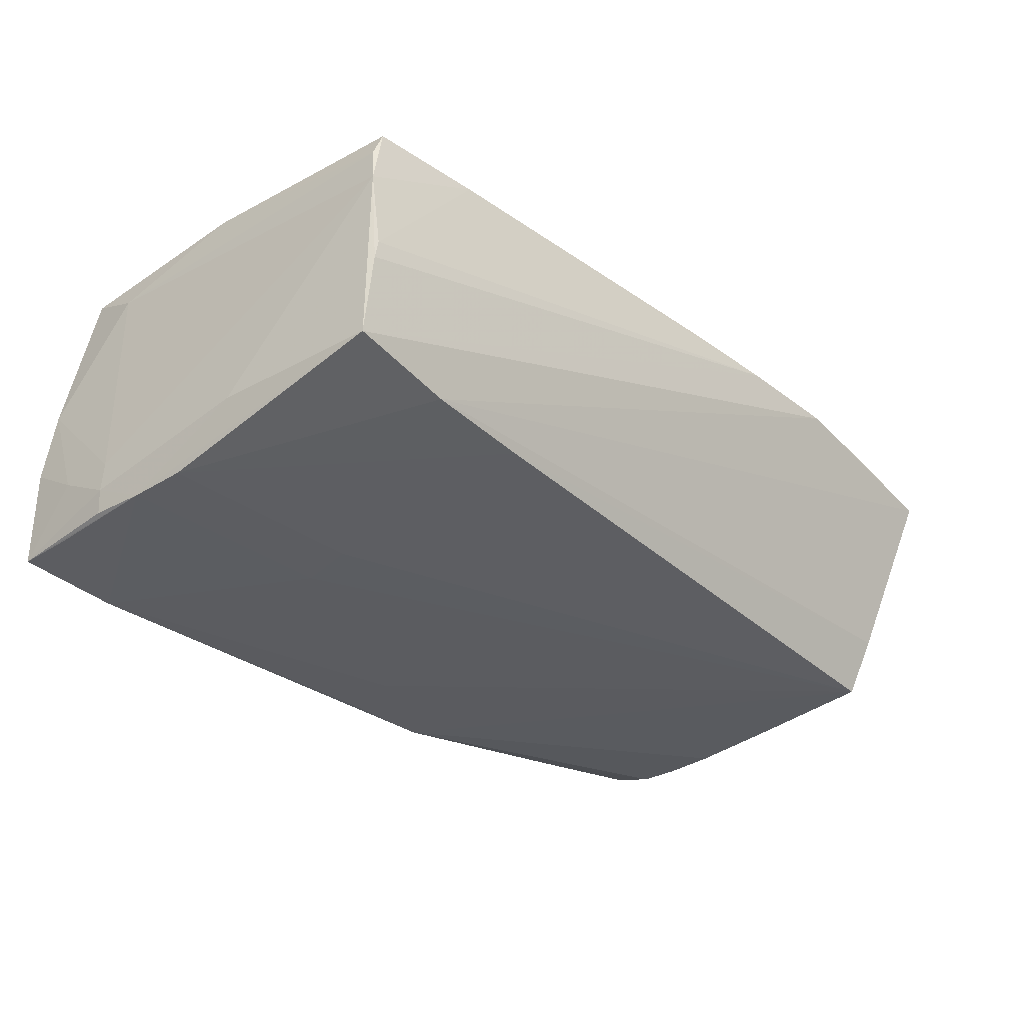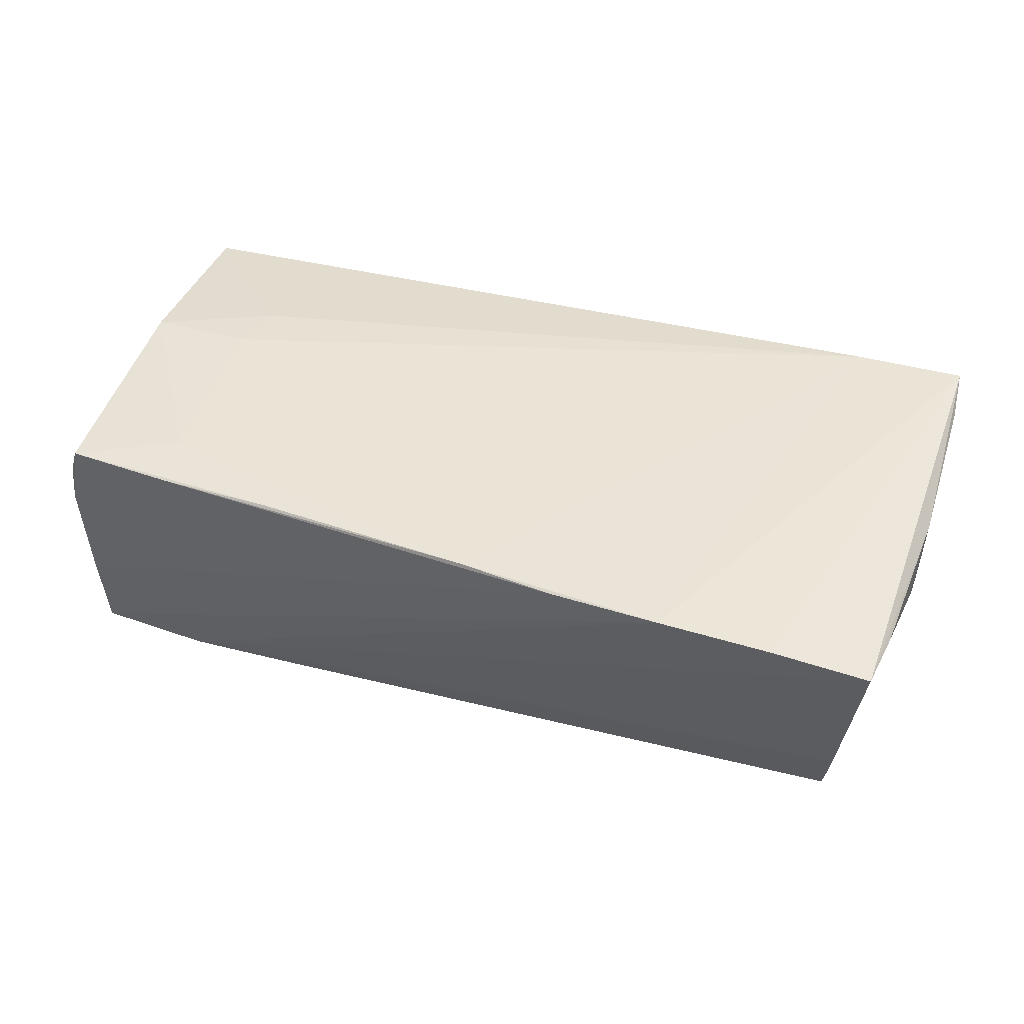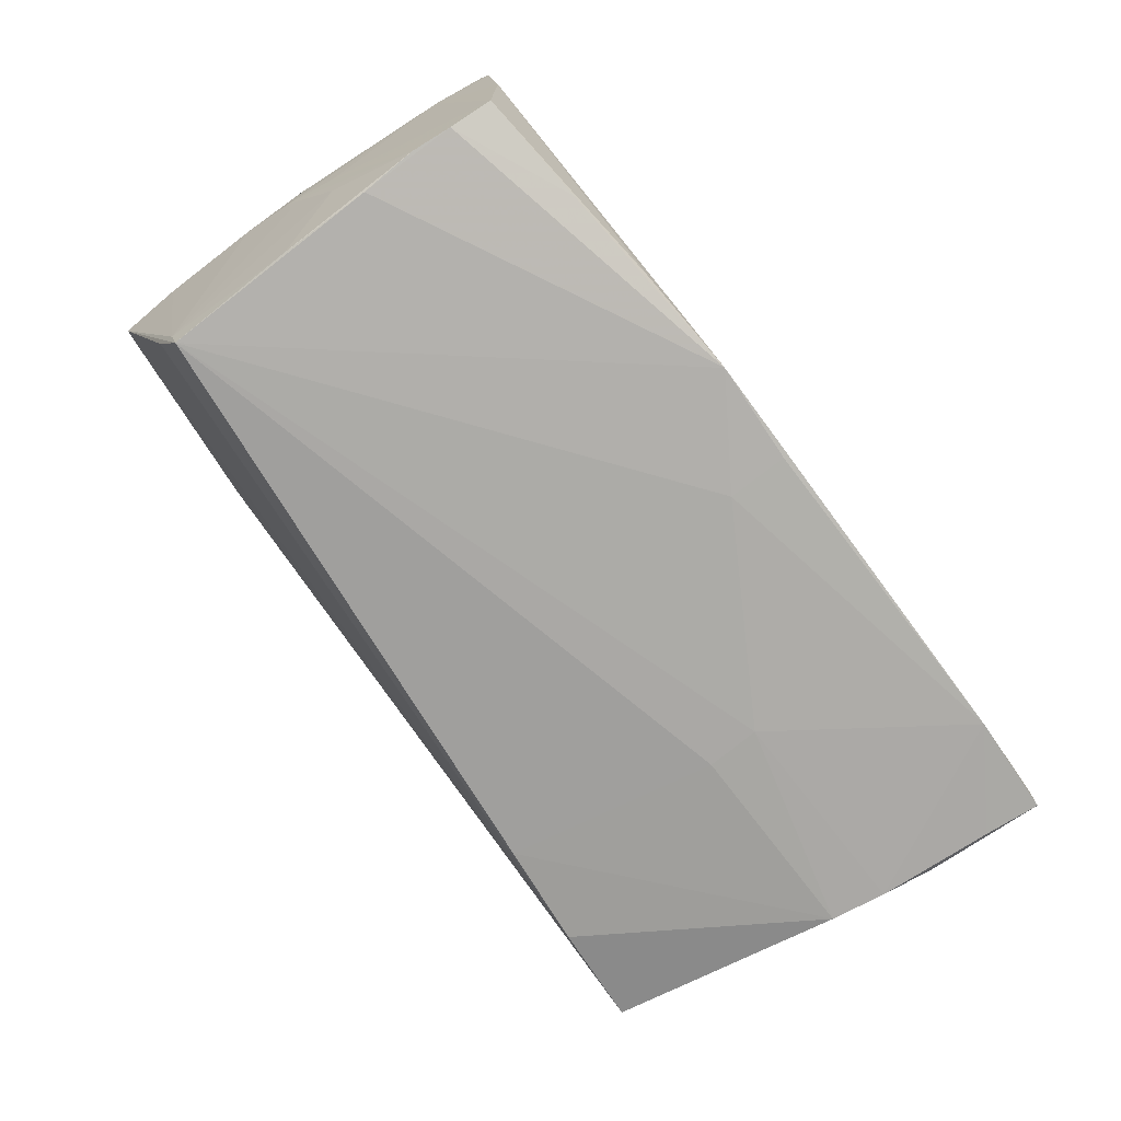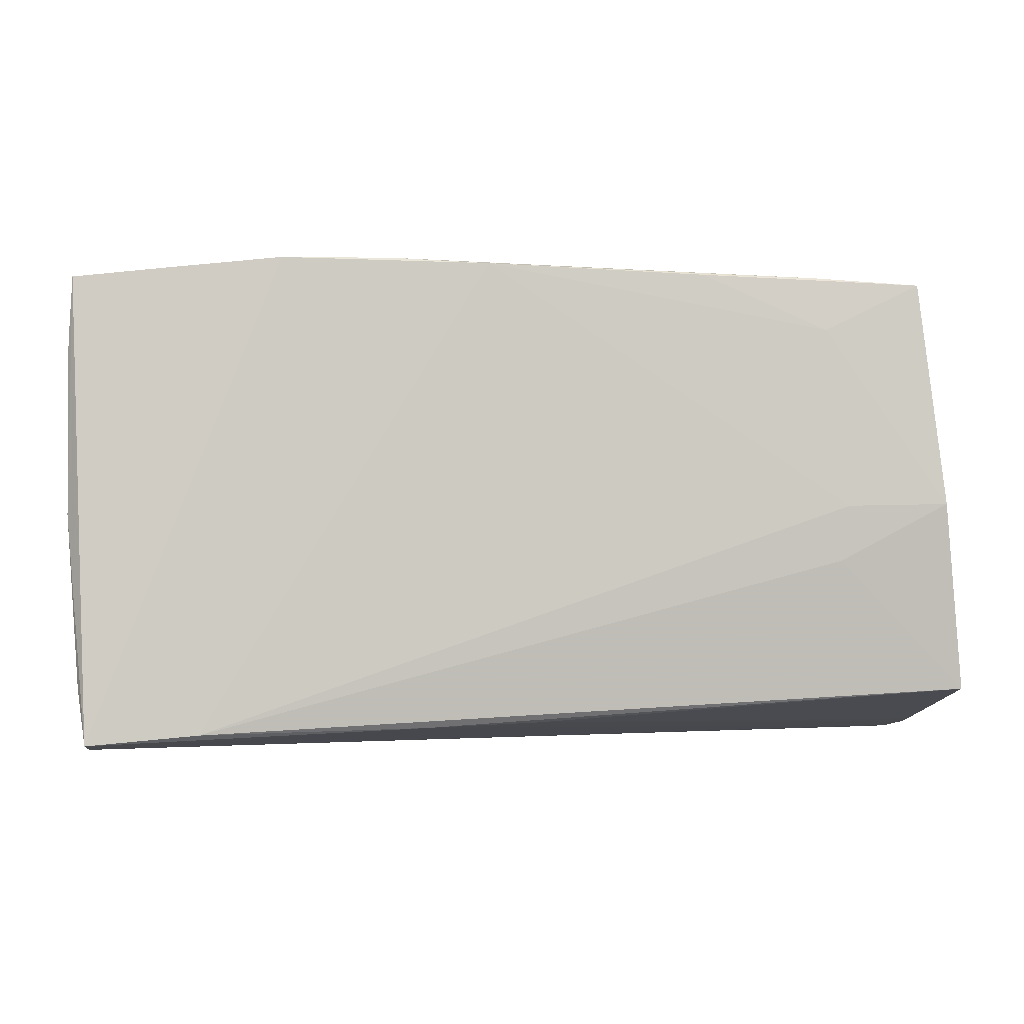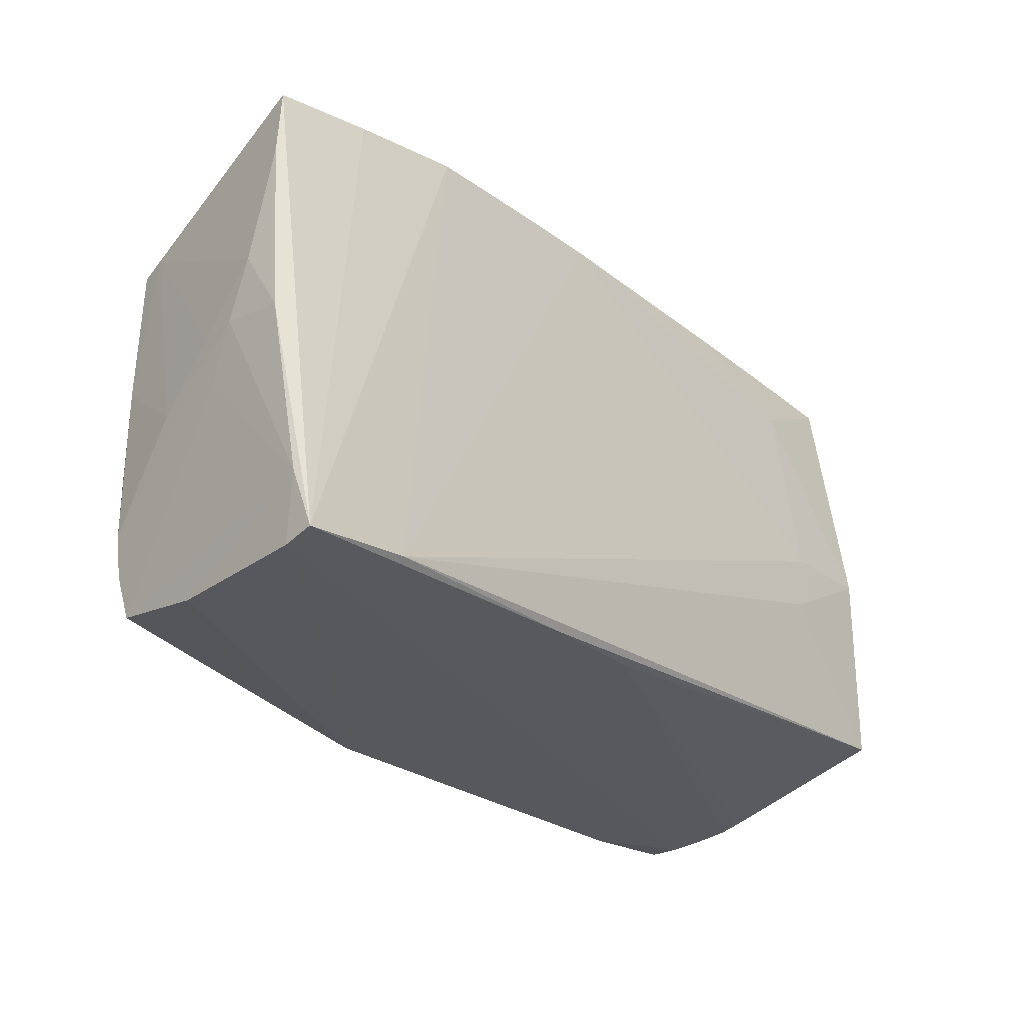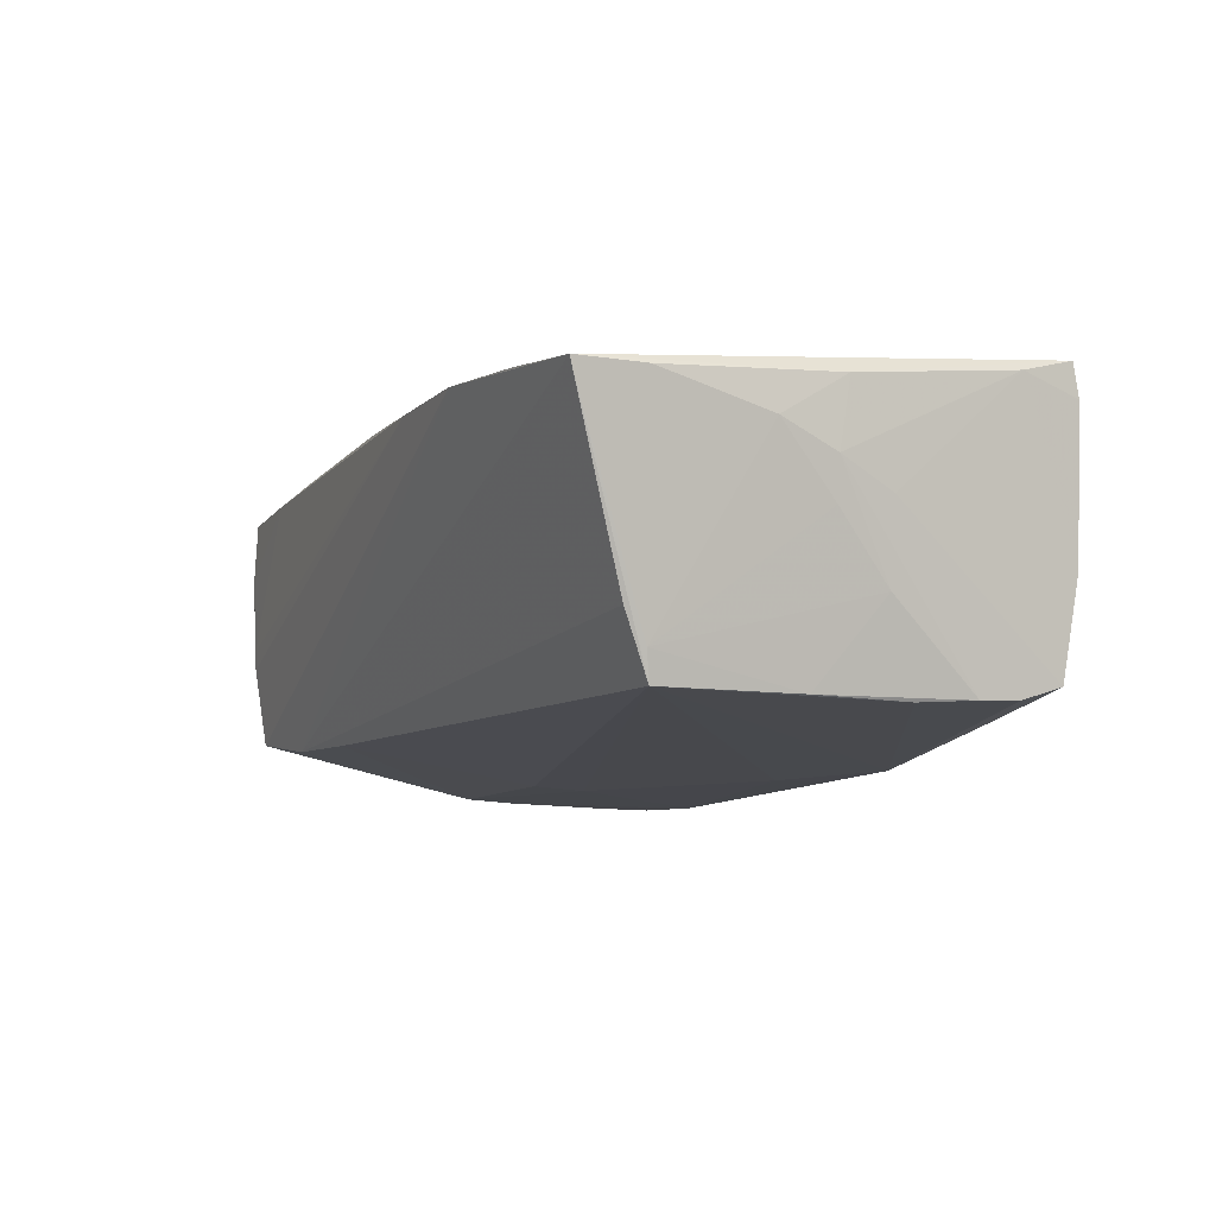
<metadata>
{"format":"obj","ext":"obj","renderer":"f3d","projection":"perspective","resolution":1024,"background":"white","views":[{"elev":-34.5,"azim":135.8,"up":"+Z"},{"elev":38.6,"azim":-158.3,"up":"+Z"},{"elev":-77.3,"azim":-53.4,"up":"+Z"},{"elev":0.4,"azim":-8.8,"up":"+Y"},{"elev":-25.9,"azim":-49.7,"up":"+Y"},{"elev":-9.5,"azim":-114.0,"up":"+Z"}]}
</metadata>
<code>
v 0.05297 -0.02658 -0.007244
v 0.04667 0.02939 0.01541
v -0.04945 0.01919 -0.01608
v 0.04672 0.02919 -0.003048
v -0.05002 0.003253 -0.01606
v -0.01759 0.03168 0.01474
v 0.00117 -0.02059 -0.01892
v 0.03479 0.02373 0.01646
v -0.04341 0.03029 0.01326
v 0.04968 0.007753 -0.01227
v -0.0499 -0.01968 -0.01547
v -0.01099 -0.02842 -0.01853
v 0.05197 -0.0133 -0.01541
v 0.04642 0.02936 -0.0007644
v -0.01347 -0.02349 0.01722
v -0.03056 0.03157 0.01449
v -0.05247 -0.004073 -0.006396
v -0.05387 -0.01844 0.01596
v -0.05026 0.01978 -0.01273
v 0.001081 -0.02783 -0.01879
v -0.05379 -0.003955 0.002579
v -0.0003781 -0.02319 0.01617
v 0.03619 -0.004135 0.01824
v 0.03418 0.02659 -0.01451
v 0.05312 -0.02424 0.0003949
v 0.04773 0.02905 0.0123
v -0.05386 0.002217 0.0009917
v -0.0496 -0.02489 -0.01382
v 0.03362 0.03007 0.01535
v -0.05303 -0.02483 0.01783
v 0.04946 0.002674 0.01814
v 0.05056 -0.007295 -0.01847
v 0.05204 -0.0129 -0.01188
v 0.05206 -0.02788 -0.01869
v 0.03999 -0.02842 -0.01921
v -0.05466 0.02917 0.01181
v -0.0402 -0.02379 0.01824
v 0.04962 -0.0007128 -0.01823
v -0.05073 -0.02633 -0.002526
v 0.0252 -0.00674 -0.01878
v -0.02385 -0.02752 -0.01614
v 0.05152 -0.02804 -0.01471
v -0.00627 0.03118 0.01534
v 0.05291 -0.02593 -0.004749
v 0.02559 -0.0003317 -0.01838
v 0.04661 0.02769 -0.01262
v 0.02163 0.02542 -0.01491
v -0.05268 -0.0257 0.01409
v 0.04781 0.02942 0.008228
v -0.05034 -0.01482 -0.01574
v -0.04996 -0.007936 -0.01624
v -0.05049 0.02217 -0.009118
v -0.05473 0.00241 0.005615
v 0.05227 -0.01276 0.01296
v 0.05254 -0.02012 -0.01151
v 0.05208 -0.0275 -0.01099
v -0.03585 -0.02613 -0.01557
v 0.05194 -0.01993 0.01668
v 0.01968 0.03023 0.01564
v -0.05513 0.02158 0.01172
v 0.03722 0.002472 0.01824
v 0.05145 -0.02118 -0.01869
v 0.05148 -0.01374 -0.01822
v -0.05516 0.008883 0.008425
v -0.05518 0.001401 0.01316
f 65 30 36
f 54 58 25
f 54 31 58
f 26 31 54
f 9 30 16
f 16 36 9
f 9 36 30
f 52 3 36
f 34 13 55
f 16 30 37
f 2 31 26
f 18 30 65
f 25 58 44
f 58 22 44
f 15 22 58
f 58 37 15
f 15 37 30
f 13 10 33
f 33 54 25
f 25 55 33
f 33 55 13
f 3 40 7
f 63 13 34
f 24 52 36
f 16 46 24
f 24 36 16
f 58 31 23
f 23 37 58
f 31 61 23
f 61 37 23
f 16 37 43
f 43 37 61
f 8 61 31
f 31 2 8
f 8 43 61
f 56 42 34
f 49 33 10
f 49 10 46
f 26 54 49
f 54 33 49
f 46 4 49
f 49 2 26
f 49 4 14
f 35 7 40
f 20 7 35
f 34 42 35
f 50 17 5
f 53 18 65
f 17 50 53
f 3 5 19
f 5 17 19
f 36 3 19
f 38 24 46
f 59 8 2
f 43 8 59
f 30 18 48
f 18 39 48
f 42 56 48
f 48 15 30
f 48 56 15
f 28 39 18
f 22 15 1
f 15 56 1
f 1 44 22
f 1 56 34
f 34 55 1
f 1 55 25
f 25 44 1
f 2 49 29
f 29 59 2
f 43 59 29
f 29 49 14
f 51 50 5
f 11 50 51
f 51 5 3
f 64 53 65
f 45 40 3
f 45 38 40
f 34 35 62
f 46 10 32
f 32 38 46
f 32 10 13
f 13 63 32
f 32 63 34
f 34 62 32
f 32 62 35
f 32 35 40
f 40 38 32
f 18 53 21
f 21 28 18
f 11 28 21
f 21 50 11
f 21 53 50
f 12 48 39
f 20 35 12
f 11 51 12
f 12 35 42
f 42 48 12
f 12 7 20
f 3 7 12
f 12 51 3
f 6 29 14
f 43 29 6
f 16 43 6
f 14 4 6
f 6 46 16
f 6 4 46
f 65 36 60
f 60 64 65
f 36 19 60
f 19 64 60
f 27 19 17
f 27 64 19
f 17 53 27
f 53 64 27
f 24 38 47
f 38 45 47
f 47 45 3
f 3 52 47
f 52 24 47
f 39 28 41
f 41 12 39
f 57 28 11
f 11 12 57
f 57 41 28
f 12 41 57

</code>
